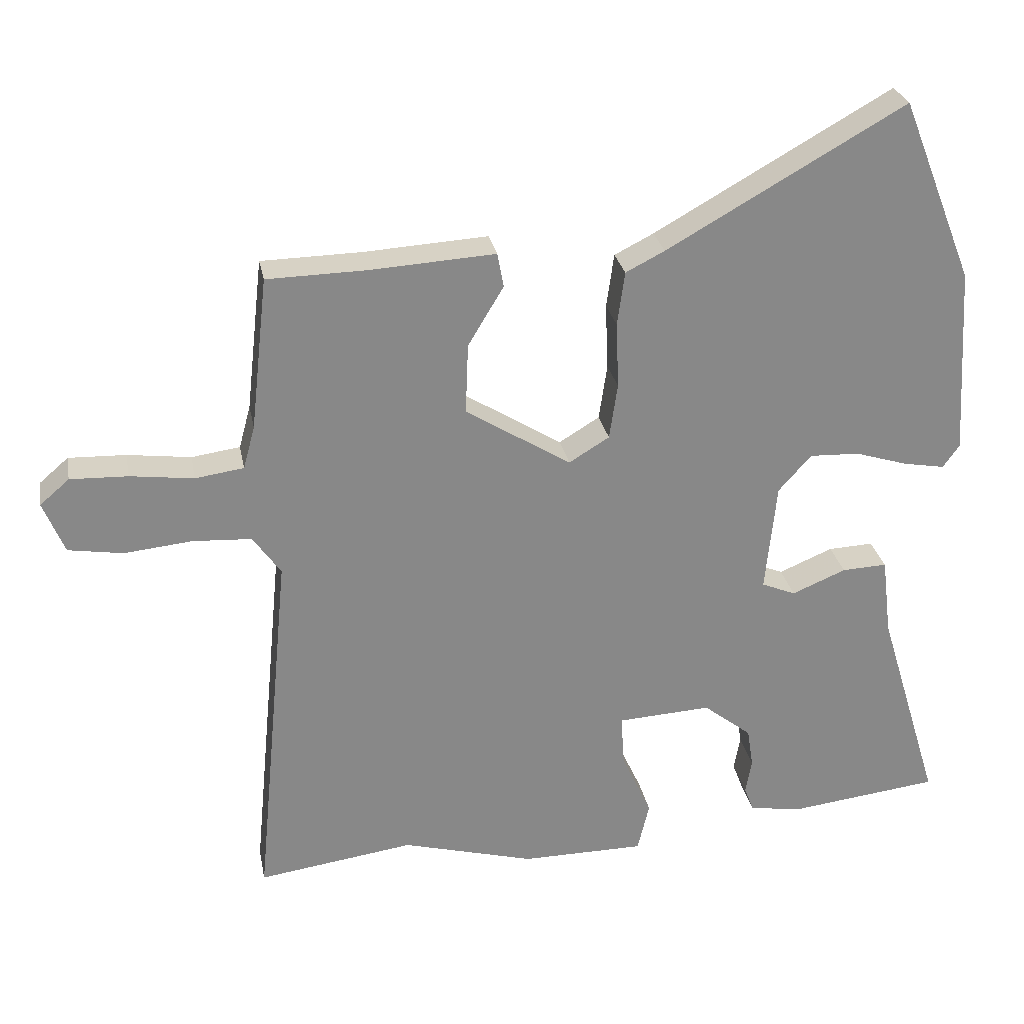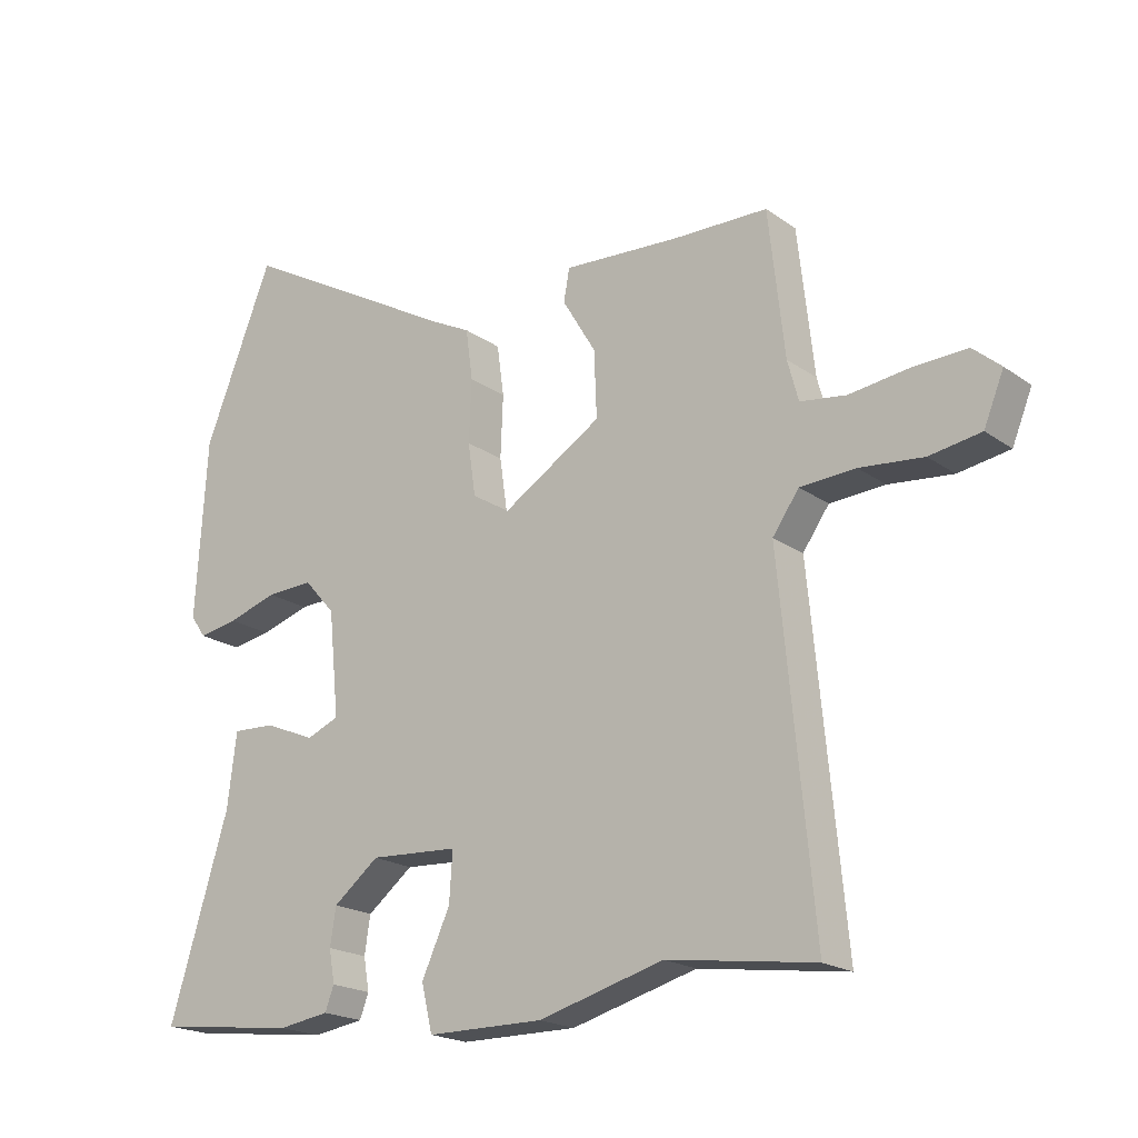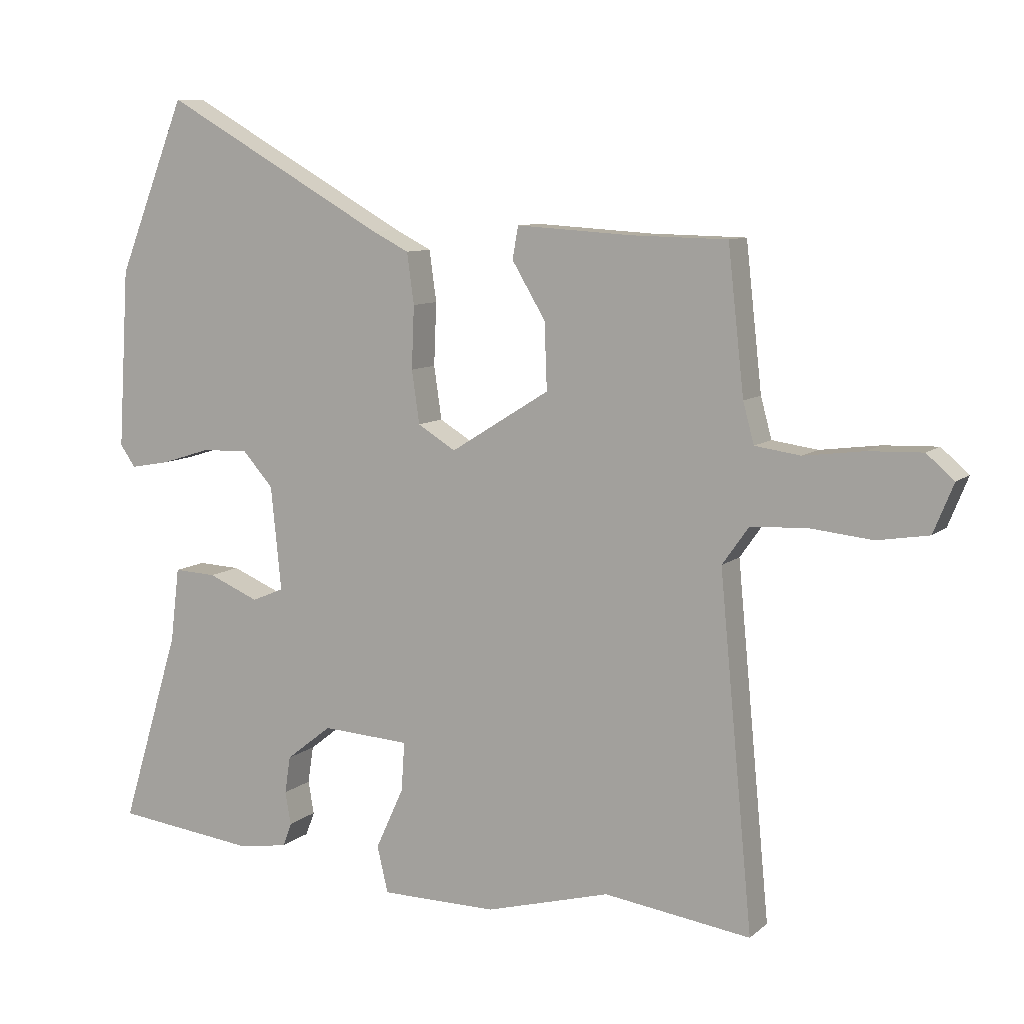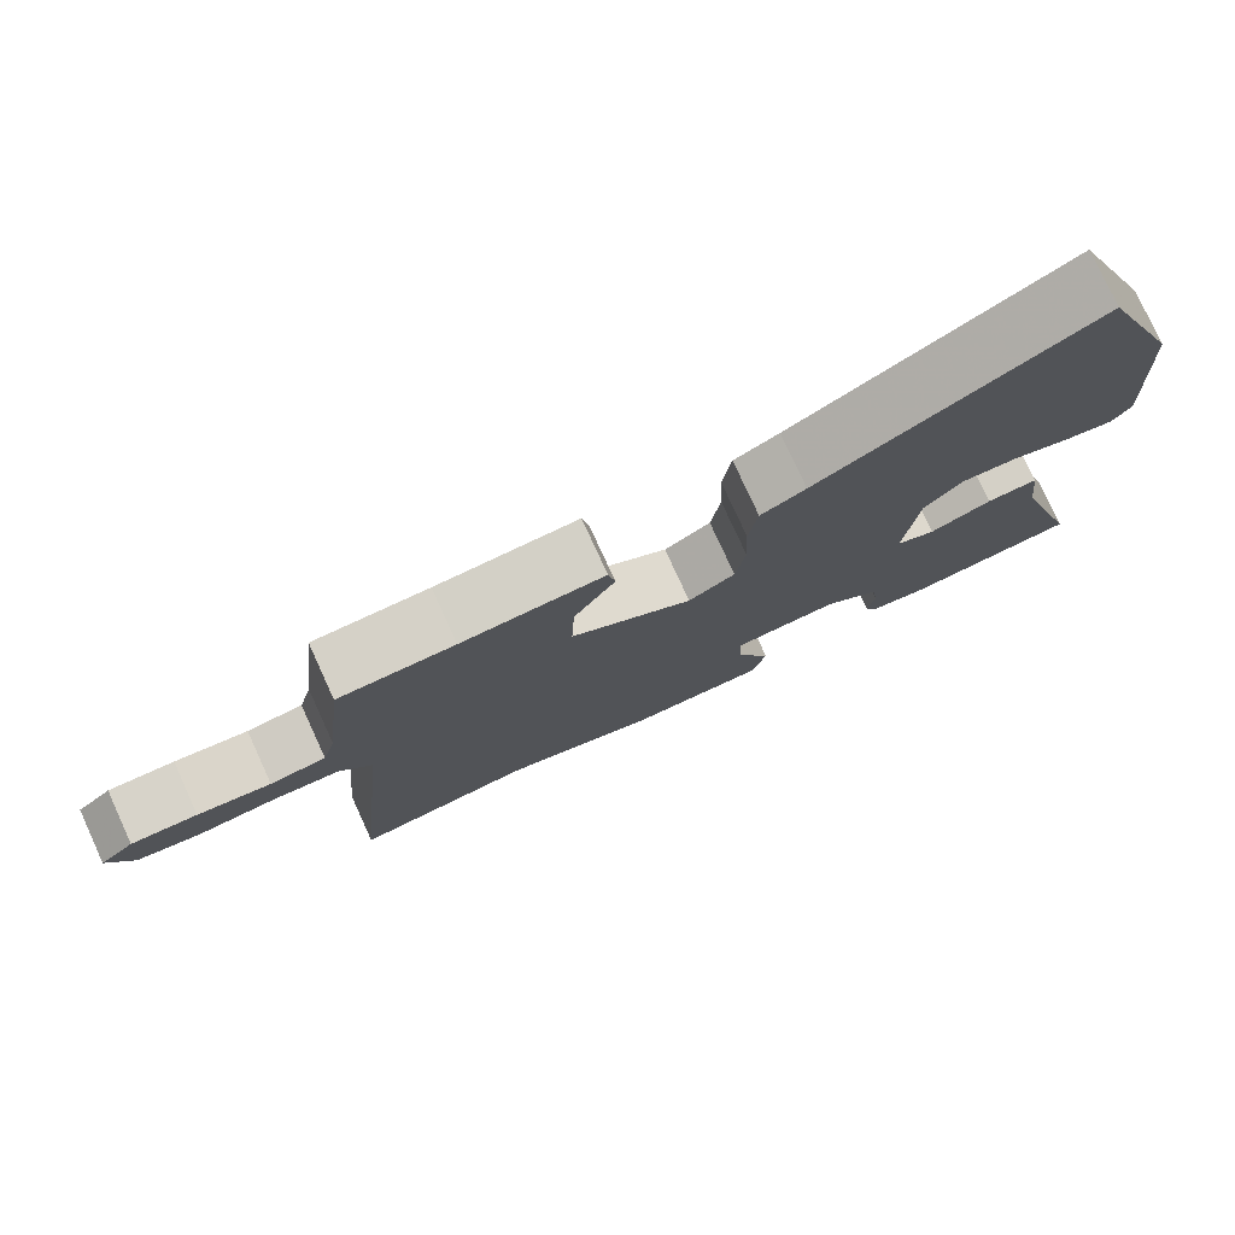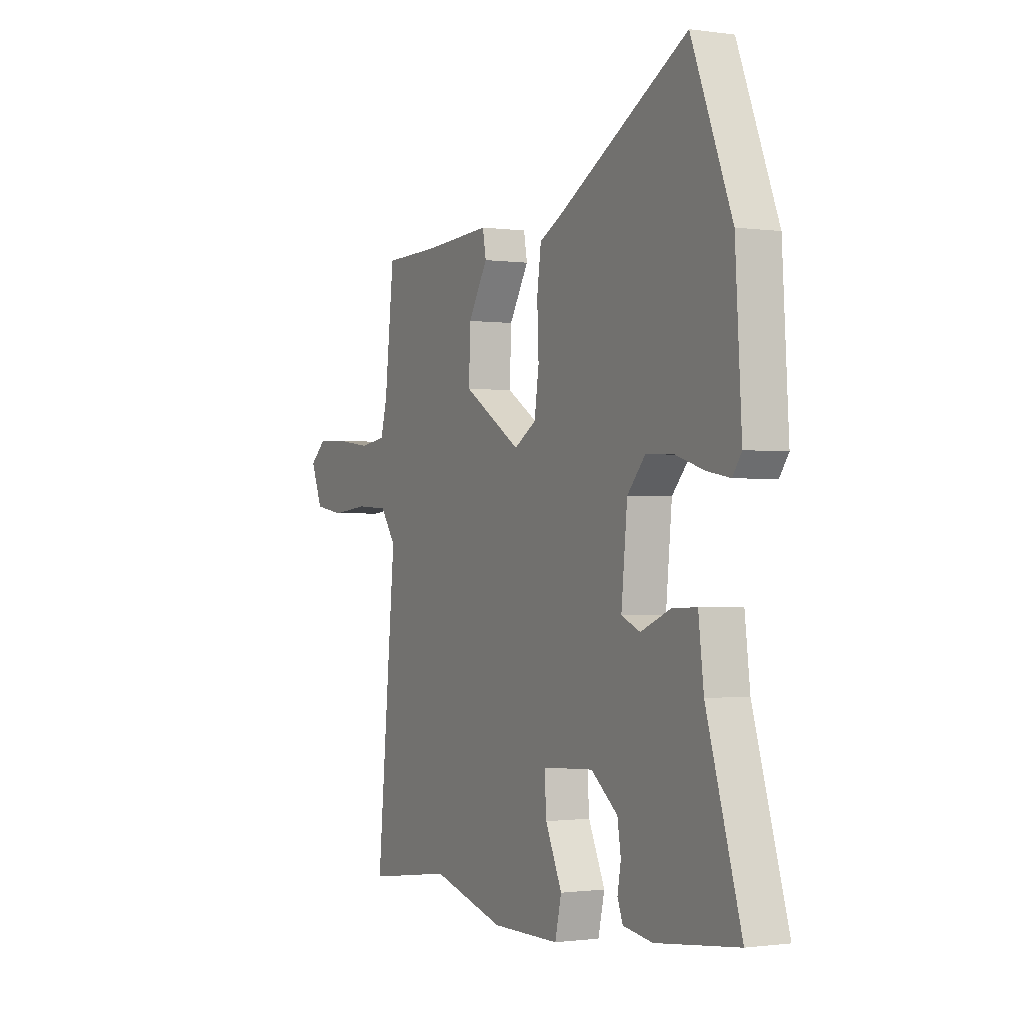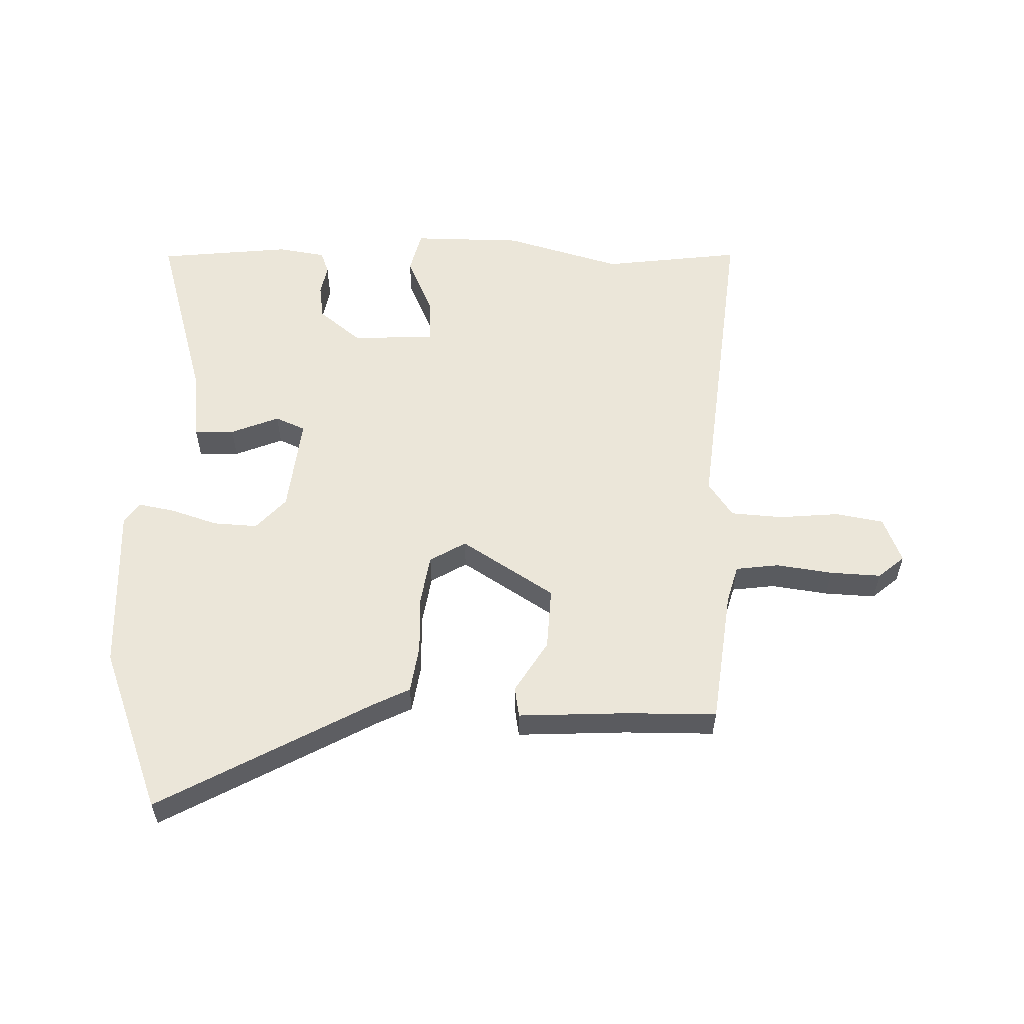
<metadata>
{"format":"obj","ext":"obj","renderer":"f3d","projection":"perspective","resolution":1024,"background":"white","views":[{"elev":27.5,"azim":169.3,"up":"+Z"},{"elev":-19.9,"azim":37.9,"up":"+Z"},{"elev":9.0,"azim":26.7,"up":"+Z"},{"elev":78.0,"azim":155.4,"up":"+Z"},{"elev":-1.0,"azim":-117.4,"up":"+Z"},{"elev":56.6,"azim":2.1,"up":"+Y"}]}
</metadata>
<code>
v -0.547 0.07 -0.462
v -0.455 0.07 -0.16
v -0.441 0.07 -0.045
v -0.375 0.07 -0.048
v -0.296 0.07 -0.081
v -0.246 0.07 -0.06
v -0.262 0.07 0.101
v -0.31 0.07 0.155
v -0.383 0.07 0.152
v -0.46 0.07 0.128
v -0.521 0.07 0.117
v -0.545 0.07 0.151
v -0.528 0.07 0.429
v -0.421 0.07 0.698
v -0.073 0.07 0.501
v -0.016 0.07 0.472
v -0.005 0.07 0.393
v -0.009 0.07 0.296
v 0.003 0.07 0.214
v 0.062 0.07 0.178
v 0.216 0.07 0.274
v 0.212 0.07 0.377
v 0.16 0.07 0.464
v 0.169 0.07 0.514
v 0.35 0.07 0.503
v 0.497 0.07 0.5
v 0.522 0.07 0.276
v 0.539 0.07 0.213
v 0.61 0.07 0.203
v 0.703 0.07 0.215
v 0.787 0.07 0.218
v 0.83 0.07 0.181
v 0.799 0.07 0.105
v 0.719 0.07 0.092
v 0.62 0.07 0.102
v 0.534 0.07 0.097
v 0.493 0.07 0.039
v 0.545 0.07 -0.506
v 0.316 0.07 -0.474
v 0.122 0.07 -0.527
v -0.059 0.07 -0.526
v -0.076 0.07 -0.454
v -0.032 0.07 -0.358
v -0.027 0.07 -0.282
v -0.164 0.07 -0.274
v -0.235 0.07 -0.33
v -0.244 0.07 -0.388
v -0.235 0.07 -0.439
v -0.249 0.07 -0.476
v -0.328 0.07 -0.488
v -0.547 0 -0.462
v -0.455 0 -0.16
v -0.441 0 -0.045
v -0.375 0 -0.048
v -0.296 0 -0.081
v -0.246 0 -0.06
v -0.262 0 0.101
v -0.31 0 0.155
v -0.383 0 0.152
v -0.46 0 0.128
v -0.521 0 0.117
v -0.545 0 0.151
v -0.528 0 0.429
v -0.421 0 0.698
v -0.073 0 0.501
v -0.016 0 0.472
v -0.005 0 0.393
v -0.009 0 0.296
v 0.003 0 0.214
v 0.062 0 0.178
v 0.216 0 0.274
v 0.212 0 0.377
v 0.16 0 0.464
v 0.169 0 0.514
v 0.35 0 0.503
v 0.497 0 0.5
v 0.522 0 0.276
v 0.539 0 0.213
v 0.61 0 0.203
v 0.703 0 0.215
v 0.787 0 0.218
v 0.83 0 0.181
v 0.799 0 0.105
v 0.719 0 0.092
v 0.62 0 0.102
v 0.534 0 0.097
v 0.493 0 0.039
v 0.545 0 -0.506
v 0.316 0 -0.474
v 0.122 0 -0.527
v -0.059 0 -0.526
v -0.076 0 -0.454
v -0.032 0 -0.358
v -0.027 0 -0.282
v -0.164 0 -0.274
v -0.235 0 -0.33
v -0.244 0 -0.388
v -0.235 0 -0.439
v -0.249 0 -0.476
v -0.328 0 -0.488
f 47 48 49 50
f 46 47 50 1
f 45 46 1 2
f 44 45 2 3
f 40 41 42 43
f 39 40 43 44
f 37 38 39 44
f 36 37 44
f 32 33 34 35
f 32 35 36
f 29 30 31 32
f 29 32 36
f 28 29 36 44
f 25 26 27
f 22 23 24 25
f 21 22 25 27
f 20 21 27 28
f 15 16 17 18
f 15 18 19
f 14 15 19
f 13 14 19
f 12 13 19 20
f 9 10 11 12
f 8 9 12 20
f 44 3 4 5
f 44 5 6
f 20 28 44 6
f 7 8 20
f 6 7 20
f 100 99 98 97
f 51 100 97 96
f 52 51 96 95
f 53 52 95 94
f 93 92 91 90
f 94 93 90 89
f 94 89 88 87
f 94 87 86
f 85 84 83 82
f 86 85 82
f 82 81 80 79
f 86 82 79
f 94 86 79 78
f 77 76 75
f 75 74 73 72
f 77 75 72 71
f 78 77 71 70
f 68 67 66 65
f 69 68 65
f 69 65 64
f 69 64 63
f 70 69 63 62
f 62 61 60 59
f 70 62 59 58
f 55 54 53 94
f 56 55 94
f 56 94 78 70
f 70 58 57
f 70 57 56
f 1 51 52 2
f 2 52 53 3
f 3 53 54 4
f 4 54 55 5
f 5 55 56 6
f 6 56 57 7
f 7 57 58 8
f 8 58 59 9
f 9 59 60 10
f 10 60 61 11
f 11 61 62 12
f 12 62 63 13
f 13 63 64 14
f 14 64 65 15
f 15 65 66 16
f 16 66 67 17
f 17 67 68 18
f 18 68 69 19
f 19 69 70 20
f 20 70 71 21
f 21 71 72 22
f 22 72 73 23
f 23 73 74 24
f 24 74 75 25
f 25 75 76 26
f 26 76 77 27
f 27 77 78 28
f 28 78 79 29
f 29 79 80 30
f 30 80 81 31
f 31 81 82 32
f 32 82 83 33
f 33 83 84 34
f 34 84 85 35
f 35 85 86 36
f 36 86 87 37
f 37 87 88 38
f 38 88 89 39
f 39 89 90 40
f 40 90 91 41
f 41 91 92 42
f 42 92 93 43
f 43 93 94 44
f 44 94 95 45
f 45 95 96 46
f 46 96 97 47
f 47 97 98 48
f 48 98 99 49
f 49 99 100 50
f 50 100 51 1

</code>
